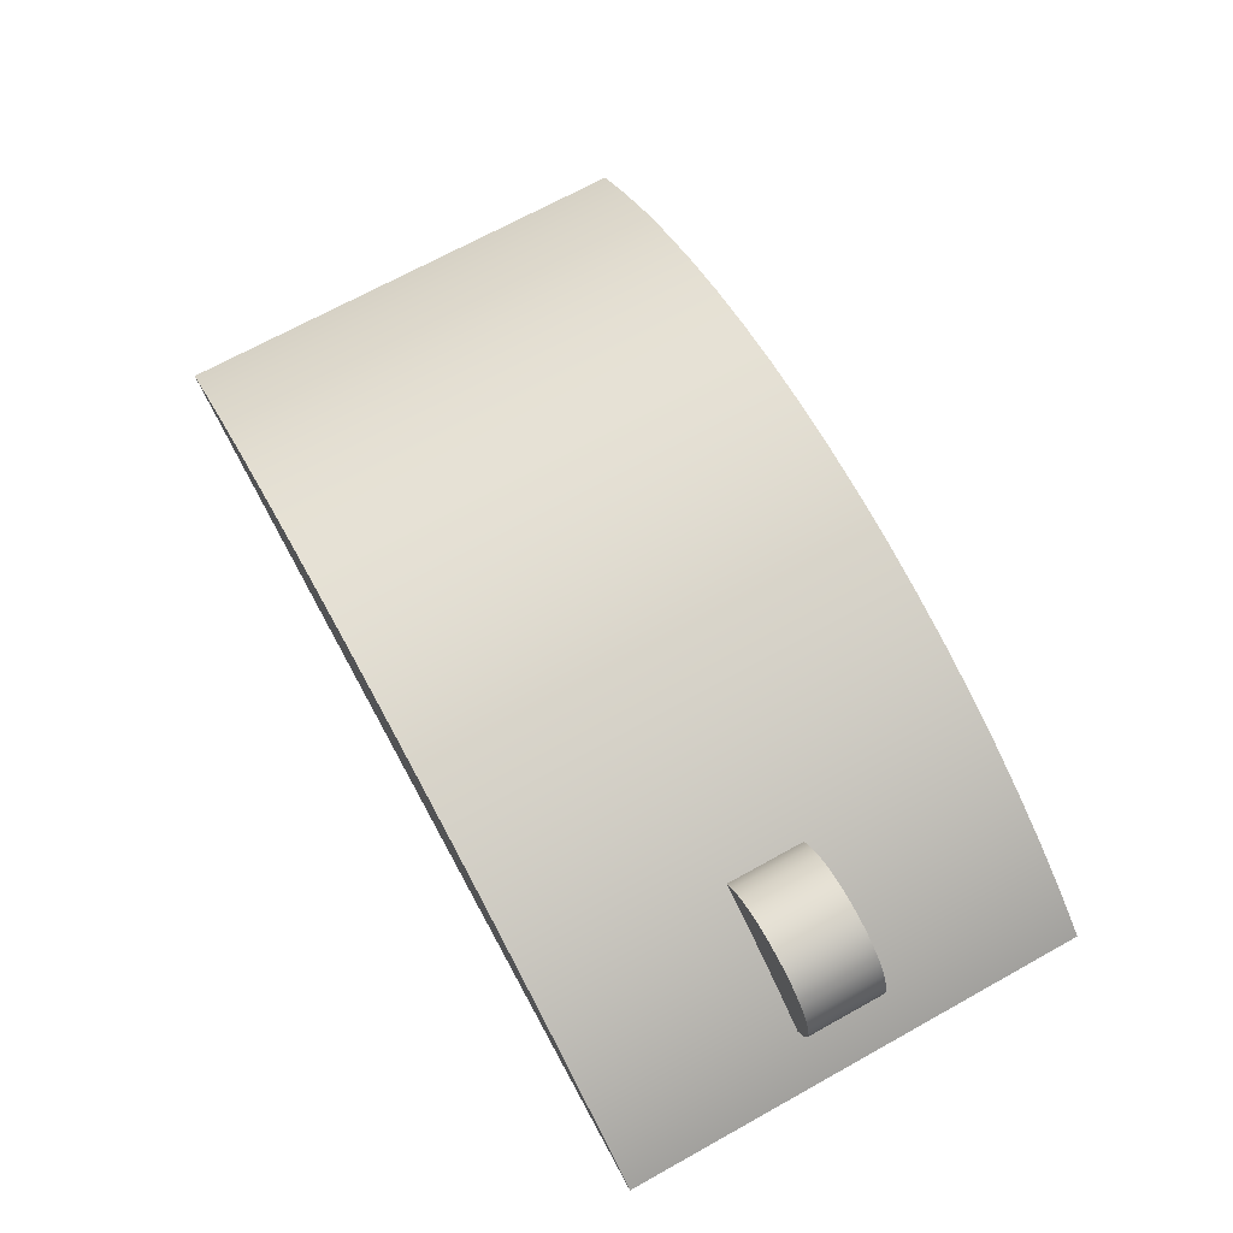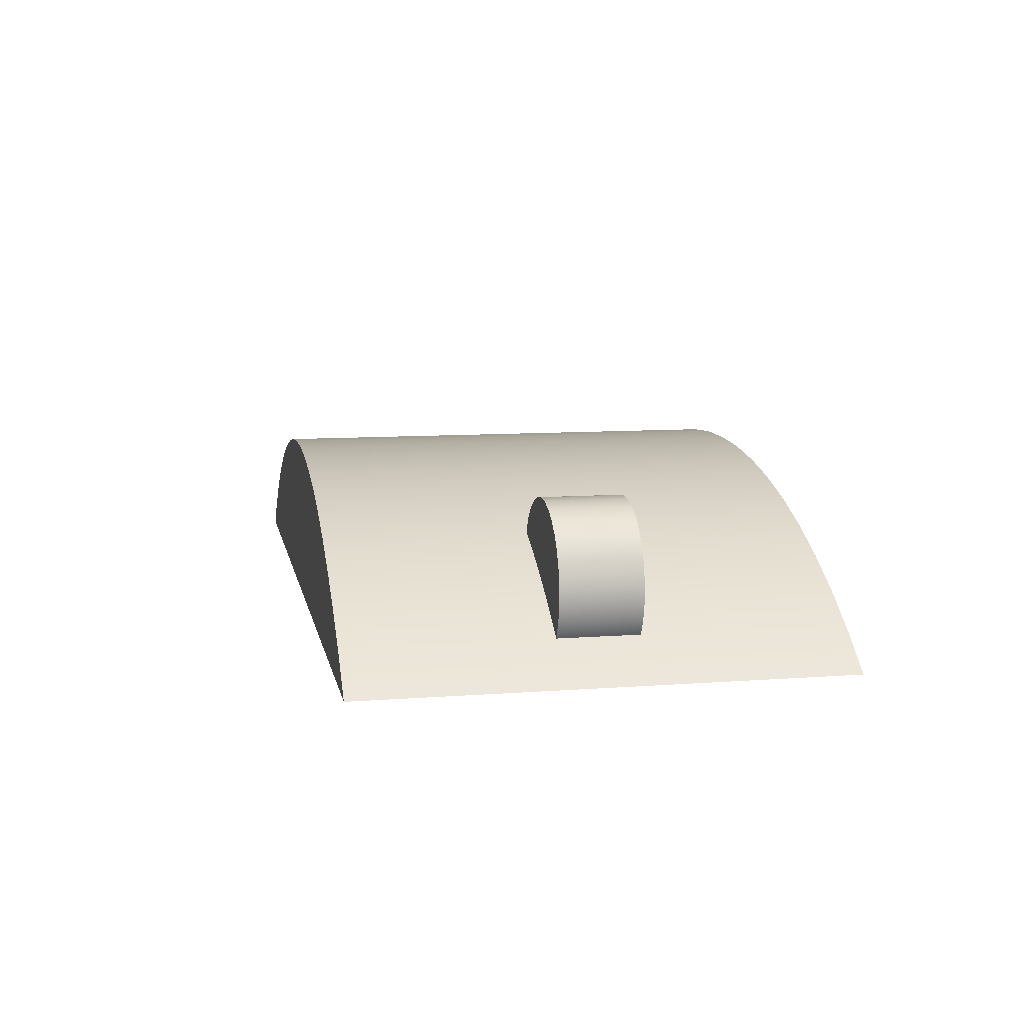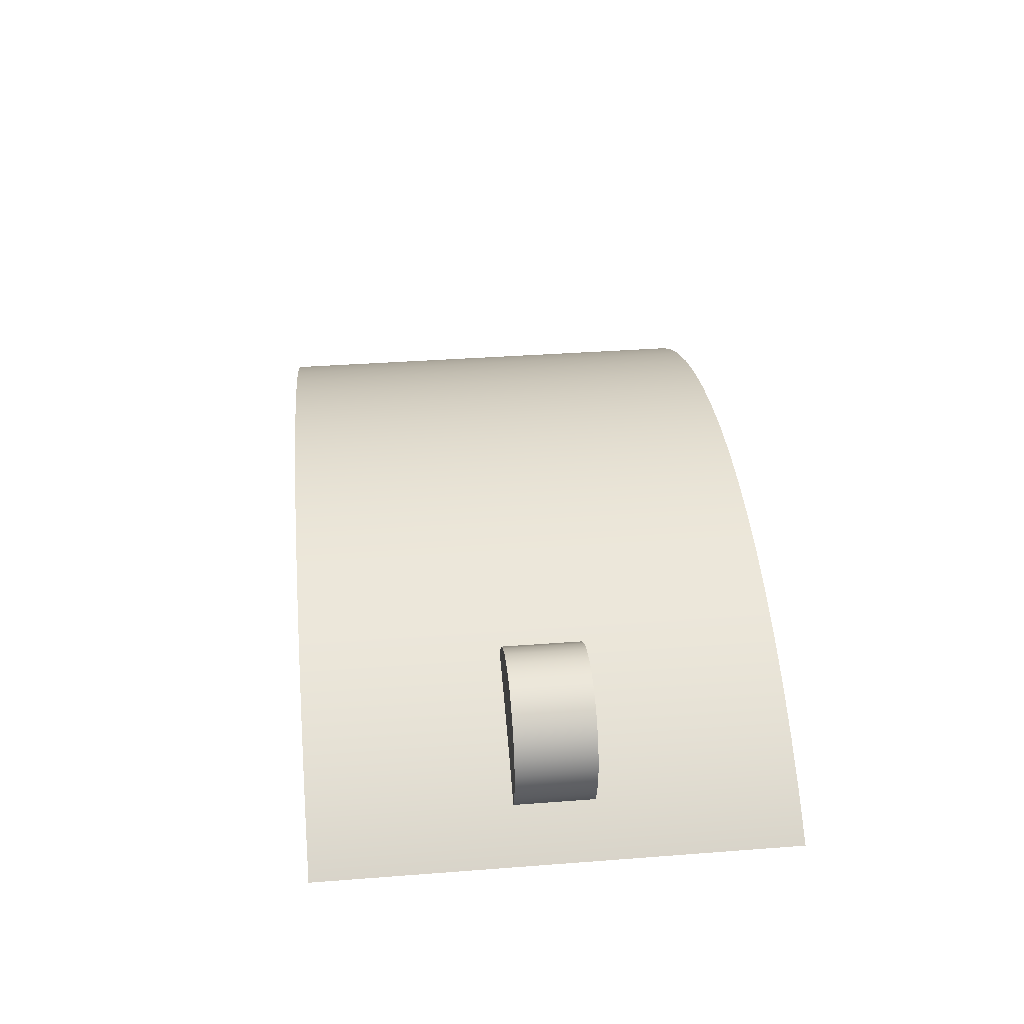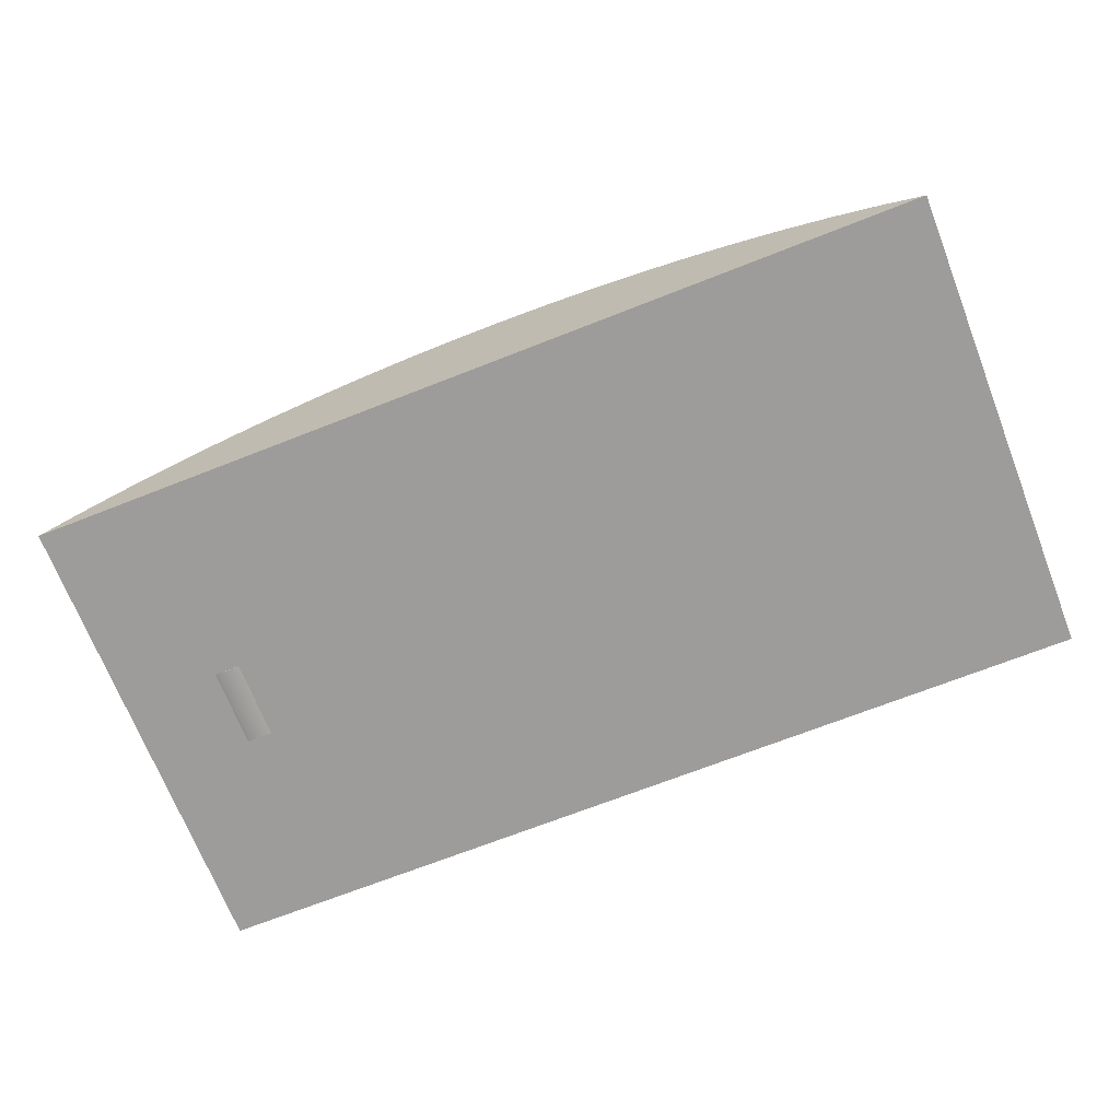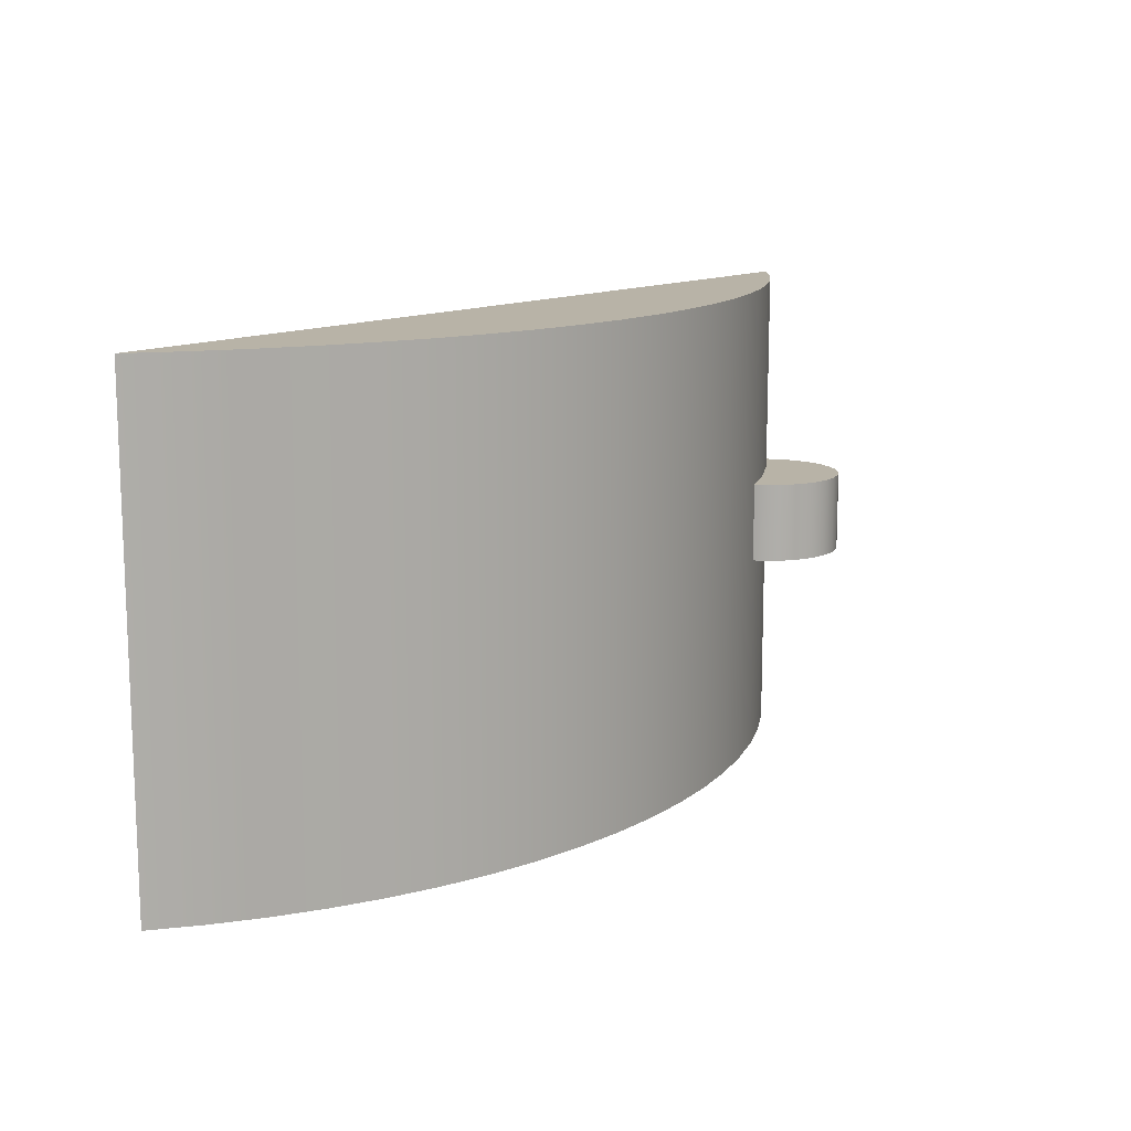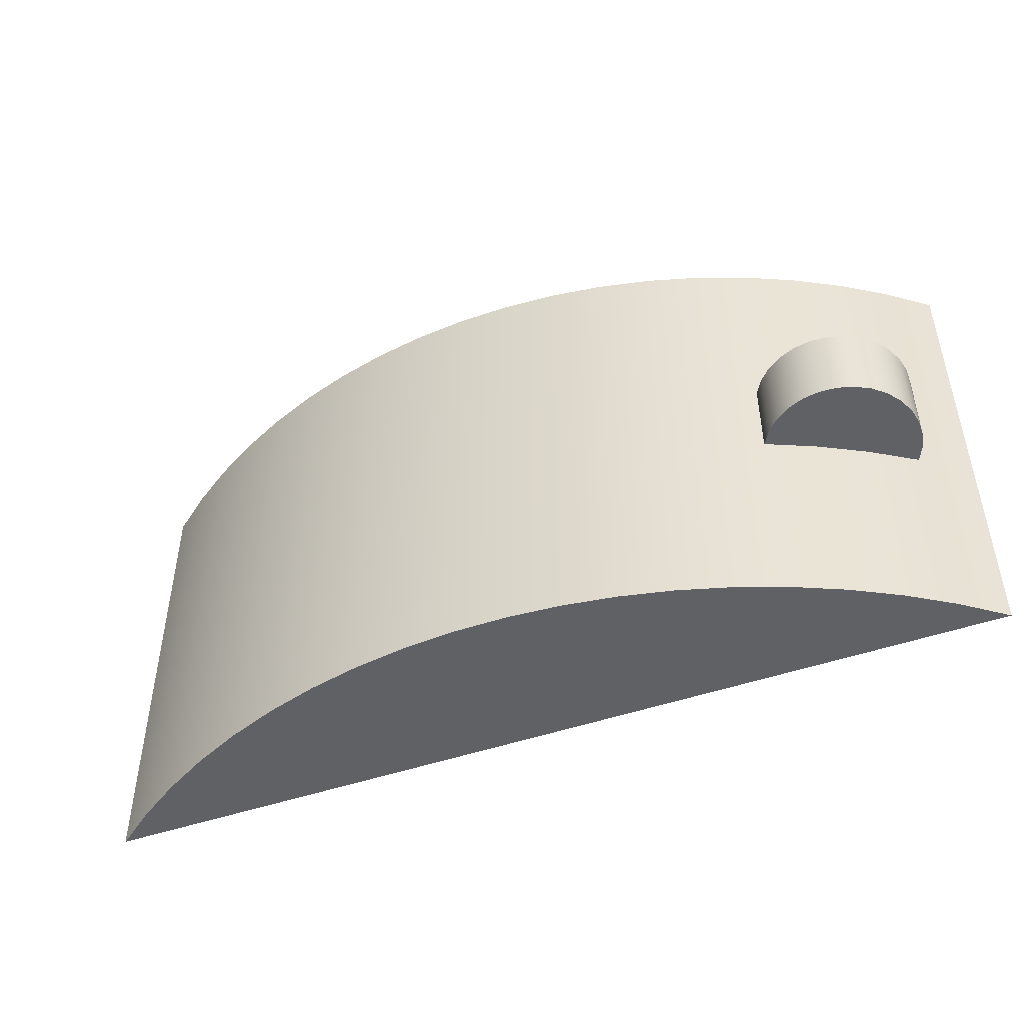
<metadata>
{"format":"obj","ext":"obj","renderer":"f3d","projection":"perspective","resolution":1024,"background":"white","views":[{"elev":71.1,"azim":-118.8,"up":"+Y"},{"elev":9.7,"azim":-101.1,"up":"+Y"},{"elev":36.1,"azim":-95.7,"up":"+Y"},{"elev":-70.2,"azim":21.4,"up":"+Y"},{"elev":12.8,"azim":128.4,"up":"+Z"},{"elev":-47.6,"azim":-158.8,"up":"+Z"}]}
</metadata>
<code>
g Solid1
v -0.3768 0 -0.1875
v -0.3768 0 0.1875
v -0.3489 0.06613 -0.03125
v -0.3489 0.06613 0.03125
v -0.3487 0.05289 -0.03125
v -0.3487 0.05289 0.03125
v -0.3462 0.0791 -0.03125
v -0.3462 0.0791 0.03125
v -0.3457 0.04 -0.03125
v -0.3457 0.04 0.03125
v -0.3441 0.02511 -0.1875
v -0.3441 0.02511 0.1875
v -0.3409 0.0912 -0.03125
v -0.3409 0.0912 0.03125
v -0.3399 0.02806 -0.03125
v -0.3399 0.02806 0.03125
v -0.333 0.1019 -0.03125
v -0.333 0.1019 0.03125
v -0.323 0.1106 -0.03125
v -0.323 0.1106 0.03125
v -0.3114 0.1169 -0.03125
v -0.3114 0.1169 0.03125
v -0.3097 0.04778 -0.1875
v -0.3097 0.04778 0.1875
v -0.3057 0.05024 -0.03125
v -0.3057 0.05024 0.03125
v -0.2987 0.1207 -0.03125
v -0.2987 0.1207 0.03125
v -0.2981 0 -0.03125
v -0.2981 0 0.03125
v -0.2913 -0.000752 -0.03125
v -0.2913 -0.000752 0.03125
v -0.2855 0.1216 -0.03125
v -0.2855 0.1216 0.03125
v -0.2845 -0.000752 -0.03125
v -0.2845 -0.000752 0.03125
v -0.2778 0 -0.03125
v -0.2778 0 0.03125
v -0.2738 0.06789 -0.1875
v -0.2738 0.06789 0.1875
v -0.2724 0.1196 -0.03125
v -0.2724 0.1196 0.03125
v -0.2699 0.06989 -0.03125
v -0.2699 0.06989 0.03125
v -0.26 0.1149 -0.03125
v -0.26 0.1149 0.03125
v -0.249 0.1076 -0.03125
v -0.249 0.1076 0.03125
v -0.2397 0.09815 -0.03125
v -0.2397 0.09815 0.03125
v -0.2365 0.08532 -0.1875
v -0.2365 0.08532 0.1875
v -0.2327 0.0869 -0.03125
v -0.2327 0.0869 0.03125
v -0.198 0.1 -0.1875
v -0.198 0.1 0.1875
v -0.1586 0.1118 -0.1875
v -0.1586 0.1118 0.1875
v -0.1184 0.1208 -0.1875
v -0.1184 0.1208 0.1875
v -0.07763 0.1267 -0.1875
v -0.07763 0.1267 0.1875
v -0.03656 0.1297 -0.1875
v -0.03656 0.1297 0.1875
v 0.004626 0.1297 -0.1875
v 0.004626 0.1297 0.1875
v 0.0457 0.1267 -0.1875
v 0.0457 0.1267 0.1875
v 0.08644 0.1208 -0.1875
v 0.08644 0.1208 0.1875
v 0.1266 0.1118 -0.1875
v 0.1266 0.1118 0.1875
v 0.1661 0.1 -0.1875
v 0.1661 0.1 0.1875
v 0.2046 0.08532 -0.1875
v 0.2046 0.08532 0.1875
v 0.2419 0.06789 -0.1875
v 0.2419 0.06789 0.1875
v 0.2778 0.04778 -0.1875
v 0.2778 0.04778 0.1875
v 0.3122 0.02511 -0.1875
v 0.3122 0.02511 0.1875
v 0.3448 0 -0.1875
v 0.3448 0 0.1875
f 83 1 81
f 81 1 11
f 81 11 79
f 79 11 23
f 79 23 77
f 77 23 39
f 77 39 75
f 75 39 51
f 75 51 73
f 73 51 55
f 73 55 71
f 71 55 57
f 71 57 69
f 69 57 59
f 69 59 67
f 67 59 61
f 67 61 65
f 65 61 63
f 29 1 37
f 37 1 83
f 37 83 38
f 38 83 84
f 38 84 2
f 29 30 1
f 1 30 2
f 2 30 38
f 25 23 15
f 15 23 11
f 15 11 12
f 12 11 1
f 12 1 2
f 23 25 39
f 39 25 43
f 39 43 51
f 51 43 53
f 51 53 55
f 55 53 56
f 55 56 57
f 57 56 58
f 57 58 60
f 53 54 56
f 56 54 52
f 52 54 44
f 52 44 40
f 40 44 26
f 40 26 24
f 24 26 16
f 24 16 12
f 12 16 15
f 57 60 59
f 59 60 62
f 59 62 61
f 61 62 64
f 61 64 63
f 63 64 66
f 63 66 65
f 65 66 68
f 65 68 67
f 67 68 70
f 67 70 69
f 69 70 72
f 69 72 71
f 71 72 74
f 71 74 73
f 73 74 76
f 73 76 75
f 75 76 78
f 75 78 77
f 77 78 80
f 77 80 79
f 79 80 82
f 79 82 81
f 81 82 84
f 81 84 83
f 2 84 12
f 12 84 82
f 12 82 24
f 24 82 80
f 24 80 40
f 40 80 78
f 40 78 52
f 52 78 76
f 52 76 56
f 56 76 74
f 56 74 58
f 58 74 72
f 58 72 60
f 60 72 70
f 60 70 62
f 62 70 68
f 62 68 64
f 64 68 66
f 38 30 36
f 36 30 32
f 29 37 31
f 31 37 35
f 53 43 49
f 49 43 47
f 47 43 45
f 45 43 41
f 41 43 33
f 33 43 27
f 27 43 21
f 21 43 19
f 19 43 25
f 19 25 17
f 17 25 13
f 13 25 7
f 7 25 3
f 3 25 5
f 5 25 9
f 9 25 15
f 29 31 30
f 30 31 32
f 32 31 36
f 36 31 35
f 36 35 38
f 38 35 37
f 53 49 54
f 54 49 50
f 50 49 47
f 50 47 48
f 48 47 45
f 48 45 46
f 46 45 41
f 46 41 42
f 42 41 33
f 42 33 34
f 34 33 27
f 34 27 28
f 28 27 21
f 28 21 22
f 22 21 19
f 22 19 20
f 20 19 17
f 20 17 18
f 18 17 13
f 18 13 14
f 14 13 7
f 14 7 8
f 8 7 3
f 8 3 4
f 4 3 5
f 4 5 6
f 6 5 10
f 10 5 9
f 10 9 15
f 15 16 10
f 16 26 10
f 10 26 6
f 6 26 4
f 4 26 8
f 8 26 14
f 14 26 18
f 18 26 20
f 20 26 44
f 20 44 22
f 22 44 28
f 28 44 34
f 34 44 42
f 42 44 46
f 46 44 48
f 48 44 50
f 50 44 54

</code>
